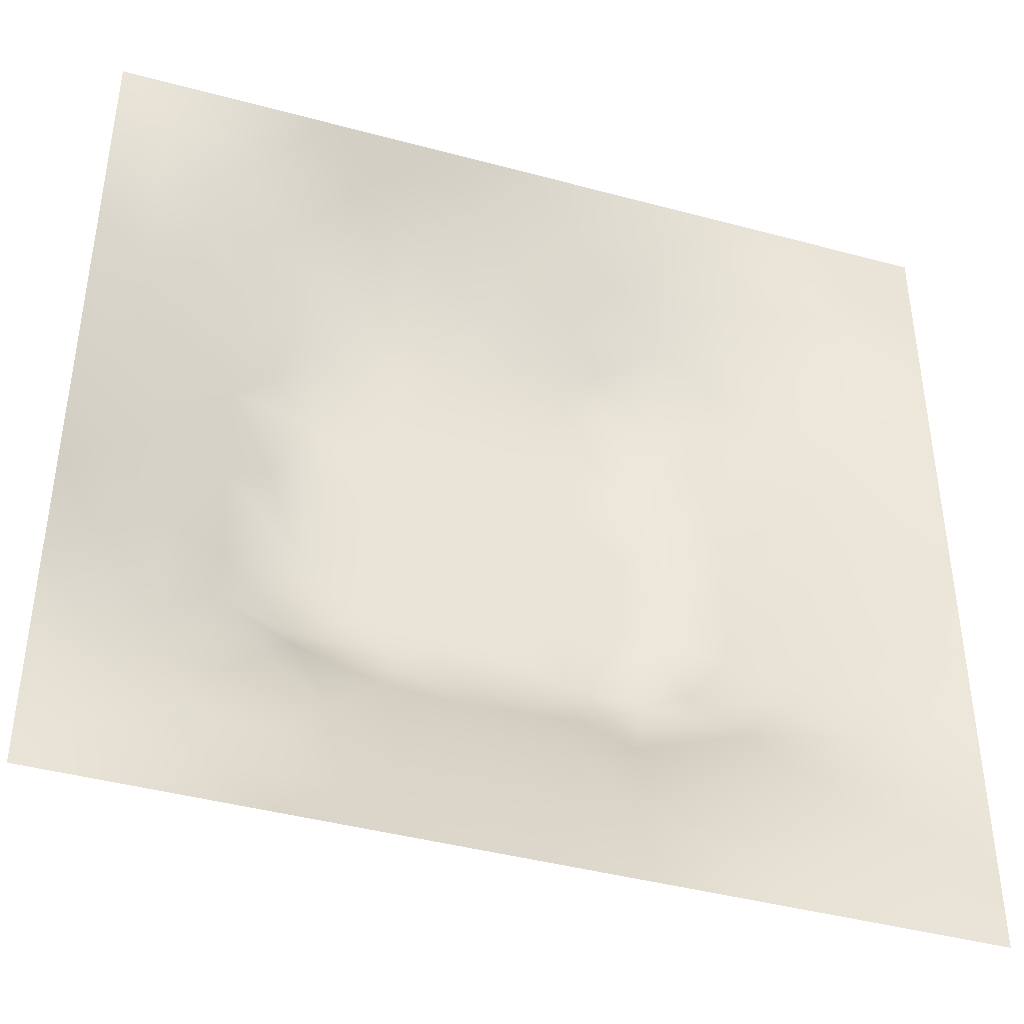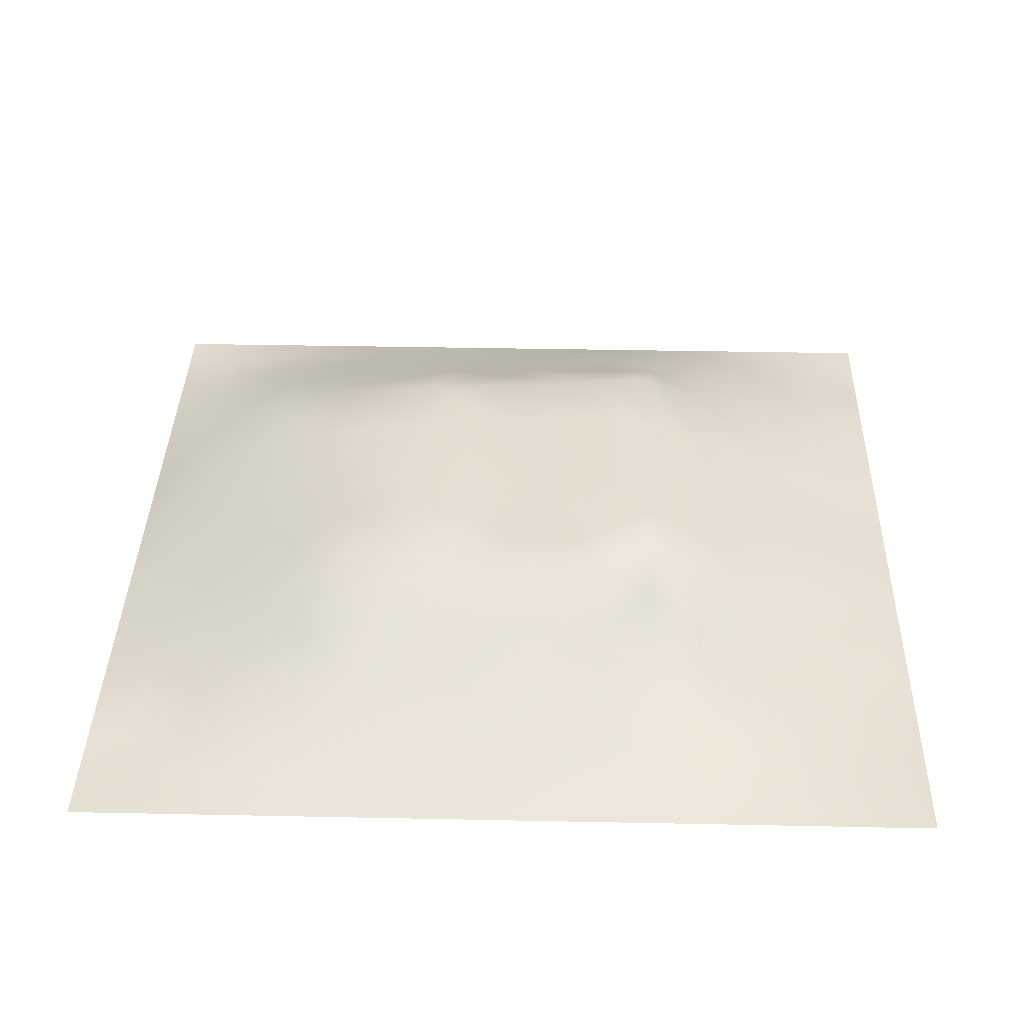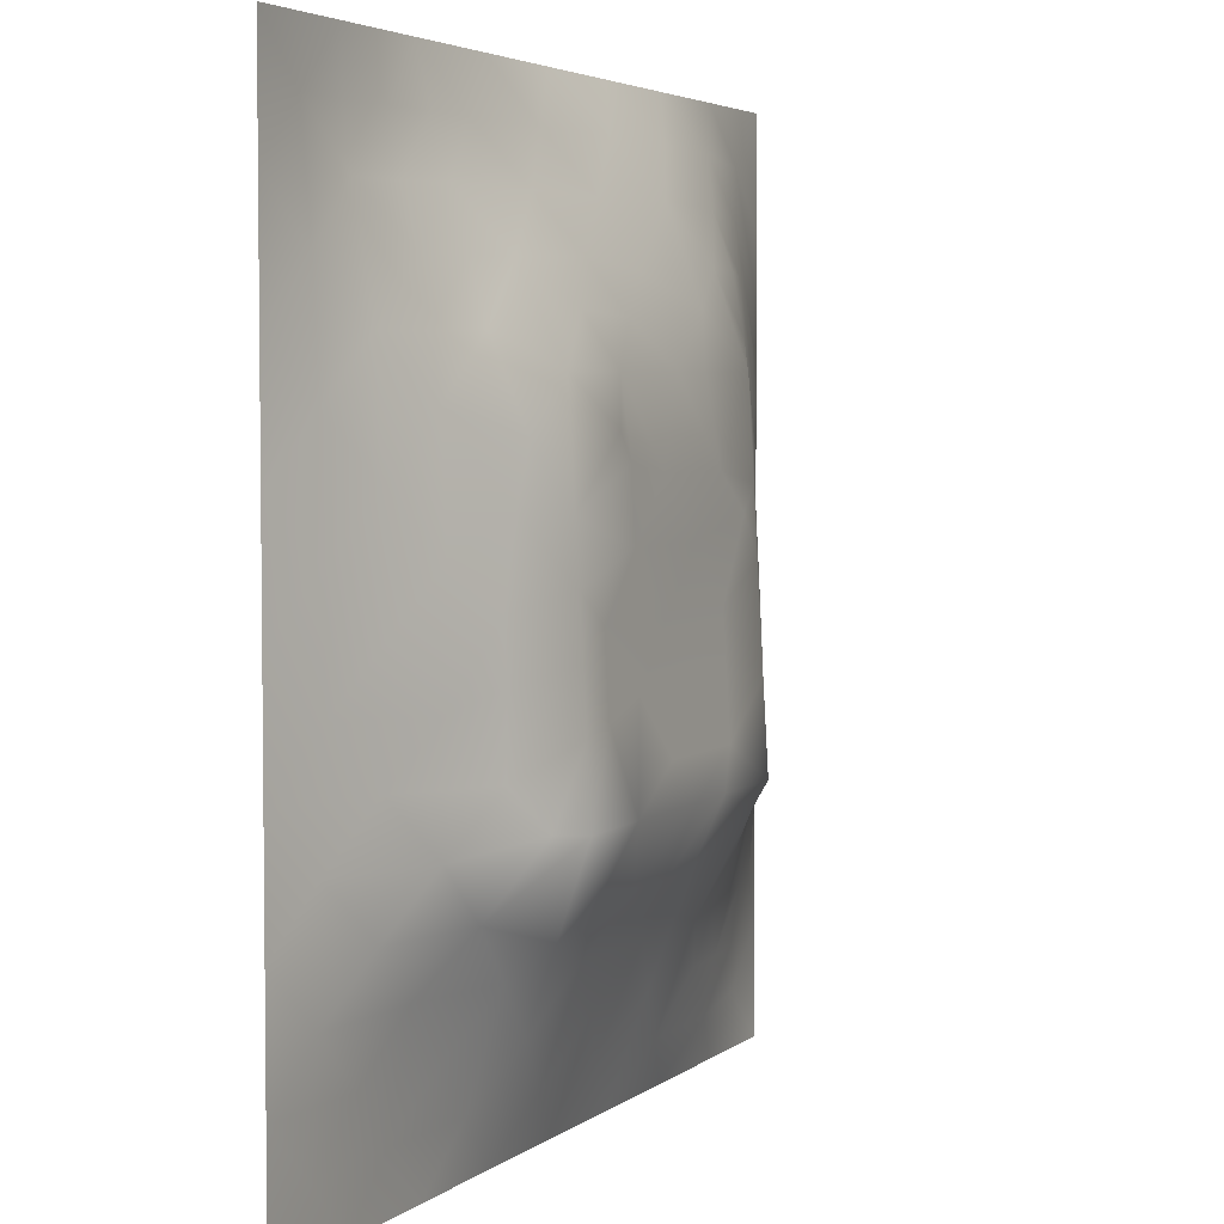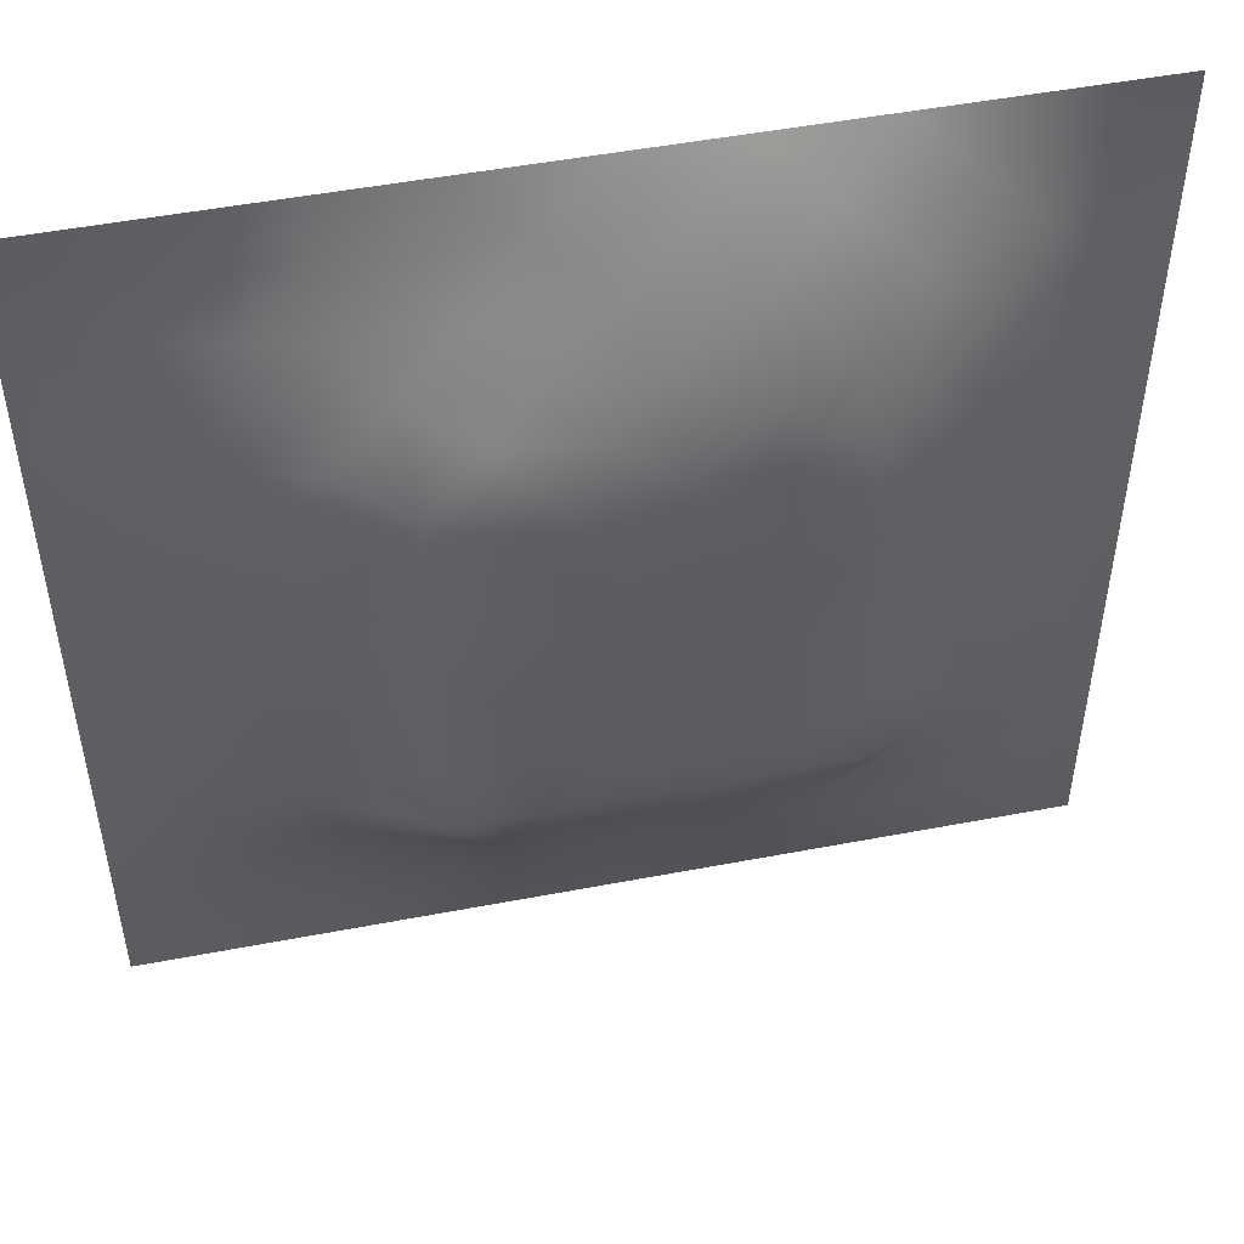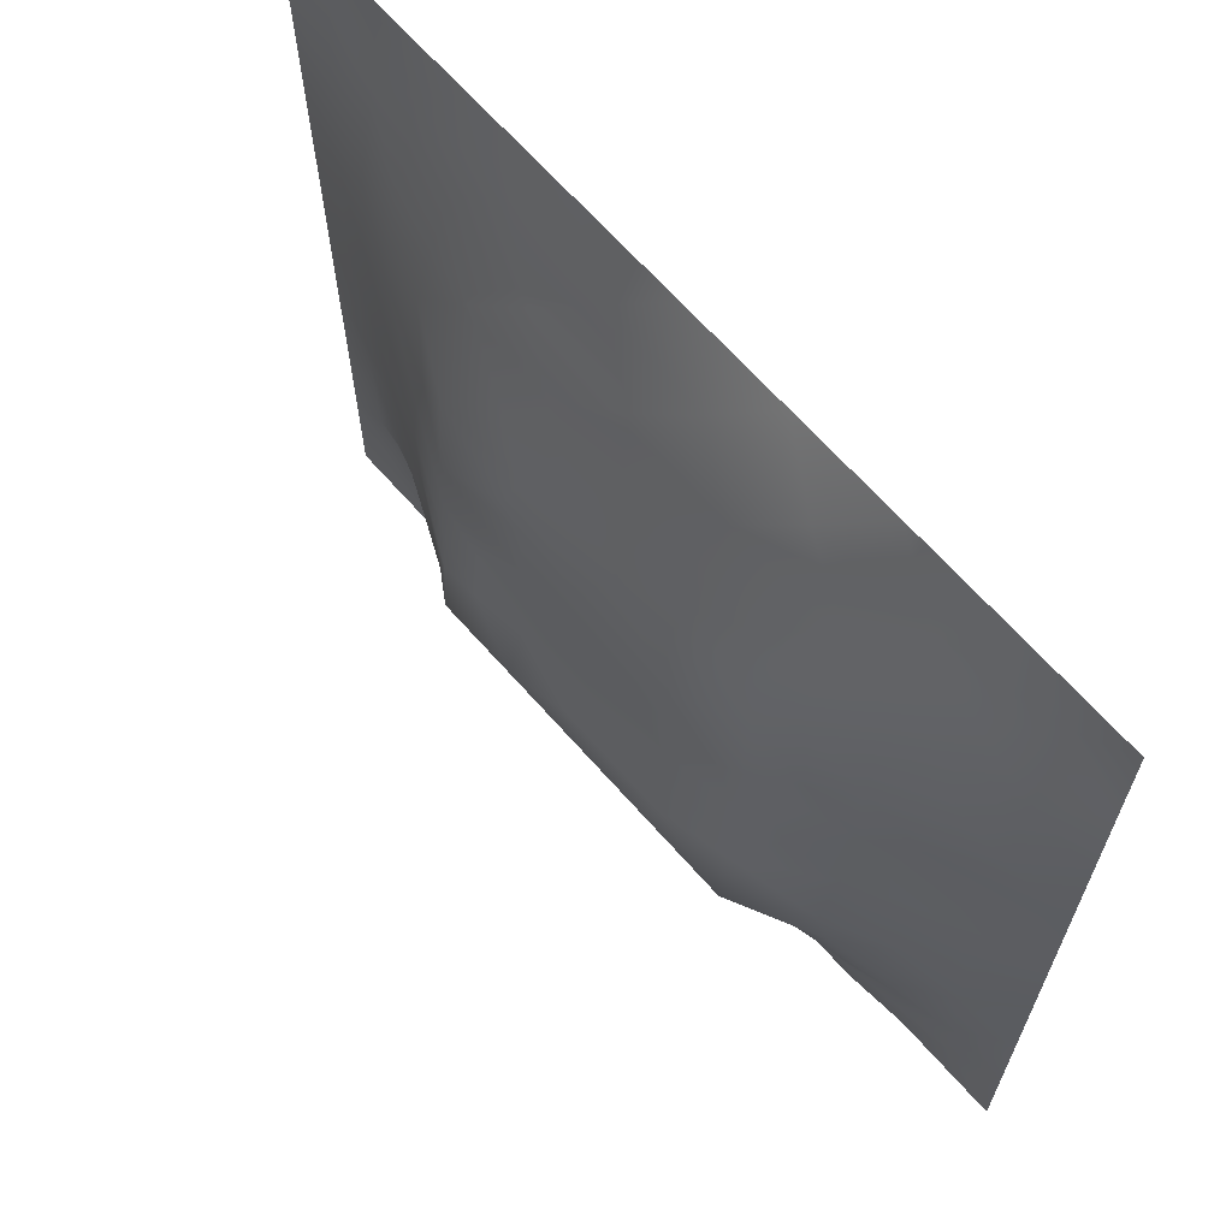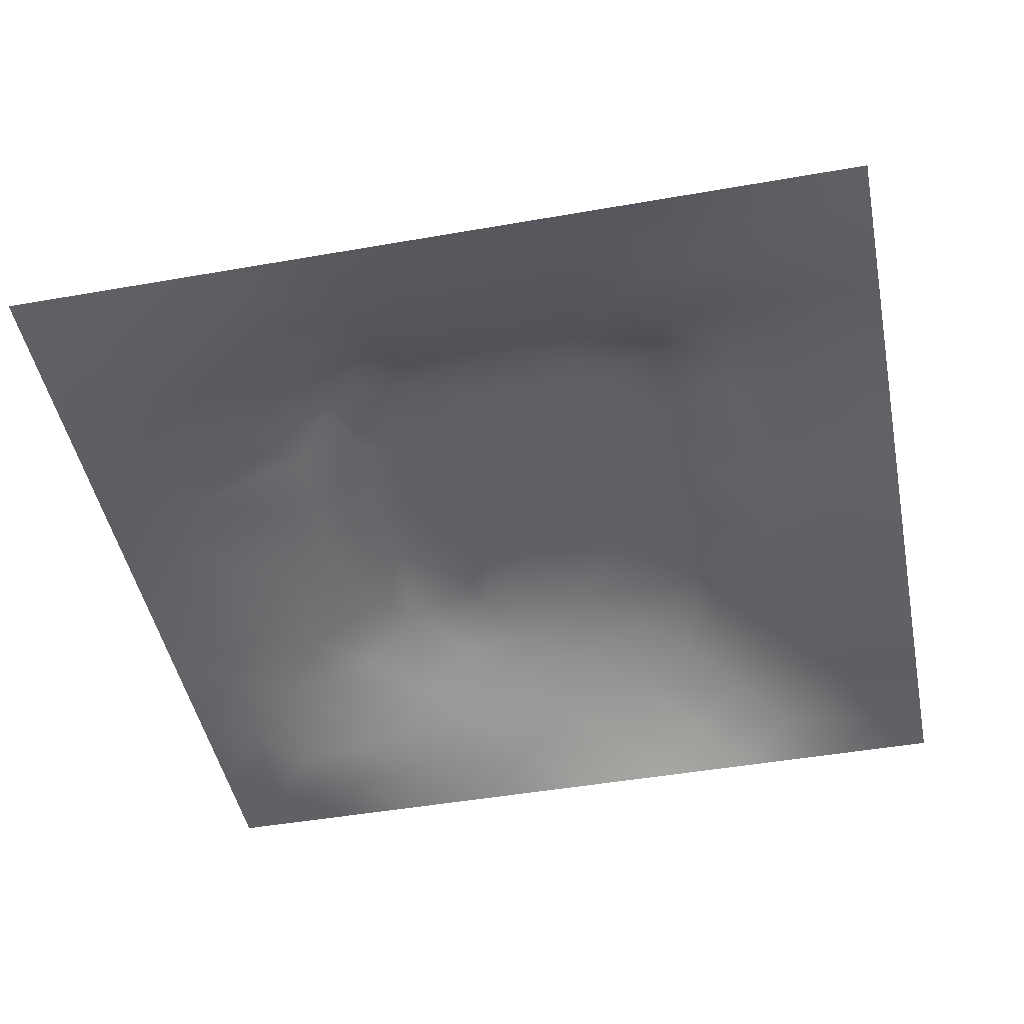
<metadata>
{"format":"obj","ext":"obj","renderer":"f3d","projection":"perspective","resolution":1024,"background":"white","views":[{"elev":-42.1,"azim":162.0,"up":"+Y"},{"elev":37.2,"azim":-88.5,"up":"+Z"},{"elev":4.1,"azim":-64.7,"up":"+Y"},{"elev":49.8,"azim":-11.9,"up":"+Y"},{"elev":66.1,"azim":48.7,"up":"+Y"},{"elev":-46.6,"azim":11.3,"up":"+Z"}]}
</metadata>
<code>
v -0 0 -0
v 1 0 -0
v -0 1 0
v 1 1 0
v 0.4983 0.4974 0.1208
v -0 0.5 0
v 0.5 1 0
v 1 0.5 0
v 0.5 -0 0
v 0.2453 0.7547 0.0706
v 0.7559 0.7575 0.0883
v 0.2469 0.2477 0.06076
v 0.7551 0.245 0.08118
v 0.75 0 0
v 0.25 0 0
v 1 0.75 0
v 1 0.25 0
v 0.25 1 0
v 0.75 1 0
v 0 0.25 0
v 0 0.75 -0
v 0.3617 0.2159 0.07626
v 0.6323 0.7804 0.09772
v 0.2404 0.5148 0.0877
v 0.8176 0.2463 0.06489
v 0.8795 0.3733 0.055
v 0.6253 0.1231 0.04454
v 0.63 0.3671 0.1281
v 0.8763 0.1235 0.02482
v 0.3742 0.1237 0.03941
v 0.1253 0.1259 0.009645
v 0.4904 0.2459 0.09287
v 0.8777 0.626 0.04954
v 0.629 0.6287 0.1178
v 0.8767 0.8774 0.02751
v 0.3742 0.8788 0.04662
v 0.2564 0.6021 0.09156
v 0.1252 0.8748 0.01099
v 0.1236 0.6252 0.03867
v 0.6265 0.8839 0.0617
v 0.1247 0.3741 0.03617
v 0.2502 0.1258 0.02191
v 0.8786 0.7525 0.04587
v 0.8796 0.2478 0.04725
v 0.2489 0.877 0.03397
v 0.7529 0.8829 0.05544
v 0.1227 0.249 0.0329
v 0.1233 0.7507 0.03212
v 0.3197 0.596 0.1154
v 0.1255 0.937 0.001098
v 0.2478 0.8155 0.05075
v 0.8784 0.4995 0.05354
v 0.4256 0.7202 0.1087
v 0.2429 0.4531 0.08885
v 0 0.375 0
v 0.5004 0.8792 0.05092
v 0.4989 0.6284 0.1185
v 0.2451 0.3703 0.08685
v 0.1238 0.4993 0.0409
v 0.3681 0.498 0.1207
v 0.6276 0.2463 0.09012
v 0.4996 0.1237 0.04405
v 0.4978 0.367 0.1281
v 0 0.625 0
v 0 0.875 0
v 0 0.125 0
v 0.625 1 0
v 0.875 1 0
v 0.125 1 0
v 0.375 1 0
v 1 0.375 0
v 1 0.125 0
v 1 0.875 0
v 1 0.625 0
v 0.375 0 0
v 0.125 0 0
v 0.875 0 0
v 0.625 0 0
v 0.7509 0.1232 0.03801
v 0.6291 0.4977 0.1209
v 0.7673 0.515 0.101
v 0.06277 0.3124 0.01423
v 0.1846 0.4356 0.06425
v 0.1831 0.31 0.05999
v 0.06251 0.4372 0.01821
v 0.6884 0.9432 0.03249
v 0.6913 0.8227 0.08363
v 0.5628 0.9427 0.03266
v 0.06232 0.6874 0.01577
v 0.1838 0.6894 0.0588
v 0.06194 0.5622 0.01989
v 0.1876 0.9375 0.009803
v 0.1854 0.8143 0.03859
v 0.0628 0.9372 -0.000557
v 0.4335 0.5631 0.1194
v 0.8774 0.8151 0.03765
v 0.1845 0.7522 0.05034
v 0.3101 0.8171 0.06322
v 0.4376 0.939 0.02341
v 0.9397 0.8135 0.02253
v 0.8166 0.8182 0.05839
v 0.9373 0.9373 0.002525
v 0.8769 0.1863 0.03309
v 0.5638 0.5629 0.1206
v 0.7201 0.4225 0.1251
v 0.8236 0.5923 0.07327
v 0.818 0.6909 0.07392
v 0.938 0.5625 0.02364
v 0.7551 0.8216 0.07622
v 0.6889 0.5858 0.1173
v 0.4325 0.4321 0.1243
v 0.1881 0.06365 0.002385
v 0.06268 0.06273 0.002319
v 0.1875 0.1888 0.02535
v 0.313 0.06362 0.01057
v 0.3113 0.1867 0.05011
v 0.4374 0.06173 0.02149
v 0.813 0.06021 0.02211
v 0.9371 0.06284 0.000984
v 0.5547 0.2436 0.09313
v 0.5637 0.4322 0.1245
v 0.5255 0.8118 0.08247
v 0.5627 0.1849 0.06792
v 0.6895 0.1839 0.06578
v 0.5624 0.06348 0.01742
v 0.9408 0.3118 0.02831
v 0.8197 0.3084 0.0782
v 0.9407 0.4371 0.03025
v 0.3125 0.9379 0.01711
v 0.4766 0.7691 0.09324
v 0.8154 0.1846 0.04919
v 0.8078 0.3684 0.08785
v 0.6876 0.06076 0.02338
v 0.06256 0.1253 0.004928
v 0.9389 0.1869 0.019
v 0.4357 0.1854 0.06487
v 0.06189 0.1875 0.01174
v 0.3833 0.7742 0.09088
v 0.94 0.6881 0.02647
v 0.1871 0.8755 0.0219
v 0.06234 0.8124 0.009904
v 0.8137 0.9412 0.02491
v 0.1847 0.5627 0.06331
v 0.7722 0.6524 0.09327
v 0.3201 0.5317 0.119
v 0.7207 0.3222 0.1306
v 0.3209 0.3205 0.1306
v 0.719 0.7214 0.1087
v 0.3192 0.7197 0.1087
v 0.613 0.3219 0.1306
v 0.3207 0.4032 0.126
v 0.2875 0.3237 0.1092
v 0.7195 0.6133 0.1146
v 0.7219 0.2925 0.1128
v 0.8136 0.123 0.03312
v 0.4325 0.6388 0.1169
v 0.2757 0.6616 0.09447
v 0.7194 0.5391 0.1186
v 0.6142 0.721 0.1087
v 0.3204 0.4675 0.1225
v 0.4176 0.3211 0.1306
v 0.9389 0.7508 0.02195
v 0.5476 0.3216 0.1306
v 0.8172 0.7547 0.06706
v 0.414 0.2514 0.09464
v 0.4243 0.8221 0.07477
v 0.8181 0.4803 0.08033
v 0.7523 0.1851 0.05635
v 0.3674 0.4117 0.1255
v 0.2499 0.938 0.01483
v 0.6295 0.4325 0.1245
v 0.5505 0.7207 0.1087
v 0.4104 0.6674 0.1158
f 1 113 66
f 47 114 12
f 112 31 113
f 76 112 113
f 169 147 161
f 112 114 31
f 41 58 83
f 31 134 113
f 134 137 66
f 134 66 113
f 115 112 15
f 31 137 134
f 165 147 22
f 114 137 31
f 76 113 1
f 42 114 112
f 15 112 76
f 115 15 75
f 45 51 98
f 116 115 30
f 136 30 117
f 22 30 136
f 156 173 49
f 62 136 117
f 165 136 32
f 147 12 22
f 12 116 22
f 42 116 114
f 116 30 22
f 42 112 115
f 42 115 116
f 84 152 58
f 12 114 116
f 147 152 12
f 54 151 160
f 161 147 165
f 111 169 161
f 165 22 136
f 161 165 32
f 83 58 54
f 47 137 114
f 63 121 111
f 117 30 75
f 60 169 111
f 151 147 169
f 72 135 119
f 121 63 28
f 54 58 151
f 129 45 36
f 151 152 147
f 151 169 160
f 84 47 12
f 58 152 151
f 149 98 10
f 27 123 125
f 148 159 34
f 157 10 90
f 82 137 47
f 84 12 152
f 84 58 41
f 85 41 83
f 20 137 82
f 55 82 41
f 20 66 137
f 55 20 82
f 85 55 41
f 23 40 122
f 97 93 48
f 59 85 83
f 94 50 69
f 52 108 106
f 139 33 74
f 108 74 33
f 140 170 92
f 49 37 145
f 6 85 91
f 45 98 36
f 94 69 3
f 110 153 34
f 166 138 130
f 122 166 130
f 33 106 108
f 93 38 48
f 10 51 97
f 37 90 143
f 143 90 39
f 170 129 18
f 140 45 170
f 129 70 18
f 170 45 129
f 92 18 69
f 38 92 50
f 92 170 18
f 92 69 50
f 38 140 92
f 93 45 140
f 94 38 50
f 48 38 141
f 65 94 3
f 47 84 82
f 21 141 65
f 38 94 141
f 41 82 84
f 65 141 94
f 39 90 48
f 51 45 93
f 23 122 172
f 93 140 38
f 145 160 60
f 90 10 97
f 90 97 48
f 89 39 48
f 48 141 89
f 24 59 83
f 89 21 64
f 21 89 141
f 153 148 34
f 149 10 157
f 6 91 64
f 59 91 85
f 6 55 85
f 24 83 54
f 59 39 91
f 143 39 59
f 24 143 59
f 24 54 160
f 29 155 118
f 163 28 63
f 57 34 172
f 119 29 118
f 103 131 155
f 39 89 91
f 166 56 36
f 99 36 56
f 77 2 119
f 37 157 90
f 37 143 24
f 149 138 98
f 138 166 98
f 135 72 17
f 57 53 156
f 51 10 98
f 159 172 34
f 17 126 135
f 104 95 5
f 60 160 169
f 44 135 126
f 105 158 80
f 57 95 104
f 133 27 78
f 34 57 104
f 57 156 95
f 122 130 172
f 53 138 149
f 123 27 61
f 132 146 127
f 11 144 107
f 103 44 25
f 87 11 109
f 128 8 52
f 80 110 104
f 124 154 61
f 95 156 49
f 11 148 144
f 37 49 157
f 144 153 106
f 53 172 130
f 106 153 81
f 110 34 104
f 77 119 118
f 80 104 5
f 158 153 110
f 121 171 80
f 105 146 132
f 81 153 158
f 158 110 80
f 28 146 105
f 167 106 81
f 36 99 129
f 107 106 33
f 127 44 26
f 96 164 43
f 107 33 139
f 125 78 27
f 74 108 8
f 126 26 44
f 164 11 107
f 173 156 53
f 144 148 153
f 144 106 107
f 111 5 60
f 87 148 11
f 95 60 5
f 88 56 40
f 108 52 8
f 43 107 139
f 96 162 100
f 43 164 107
f 43 139 162
f 56 166 122
f 149 49 173
f 16 162 139
f 35 101 96
f 35 96 100
f 96 101 164
f 96 43 162
f 86 46 142
f 16 100 162
f 102 35 100
f 68 142 102
f 88 99 56
f 142 35 102
f 87 46 40
f 46 109 101
f 19 86 142
f 88 40 86
f 23 87 40
f 86 40 46
f 23 148 87
f 87 109 46
f 49 149 157
f 23 159 148
f 24 145 37
f 56 122 40
f 67 88 86
f 7 99 88
f 7 70 99
f 67 7 88
f 19 67 86
f 68 19 142
f 73 102 100
f 4 68 102
f 73 4 102
f 16 73 100
f 74 16 139
f 154 150 61
f 26 128 52
f 126 17 71
f 155 168 79
f 77 118 14
f 60 95 145
f 167 132 26
f 49 145 95
f 128 71 8
f 70 129 99
f 164 101 11
f 109 11 101
f 25 44 127
f 64 91 89
f 25 127 13
f 115 75 30
f 132 127 26
f 154 127 146
f 131 13 168
f 131 25 13
f 167 26 52
f 105 132 167
f 167 52 106
f 105 167 81
f 105 81 158
f 171 28 105
f 171 105 80
f 29 119 135
f 121 80 5
f 121 28 171
f 121 5 111
f 63 111 161
f 163 161 32
f 163 150 28
f 120 150 163
f 150 146 28
f 163 63 161
f 120 123 61
f 62 123 136
f 23 172 159
f 119 2 72
f 154 13 127
f 154 146 150
f 124 13 154
f 160 145 24
f 117 9 62
f 133 78 14
f 120 61 150
f 123 32 136
f 120 163 32
f 120 32 123
f 124 61 27
f 125 62 9
f 9 117 75
f 26 126 128
f 78 125 9
f 71 128 126
f 118 133 14
f 133 124 27
f 135 44 103
f 155 131 168
f 79 124 133
f 79 133 118
f 168 13 124
f 168 124 79
f 155 79 118
f 103 25 131
f 103 155 29
f 135 103 29
f 36 98 166
f 53 130 138
f 62 125 123
f 93 97 51
f 149 173 53
f 172 53 57
f 101 35 46
f 142 46 35

</code>
